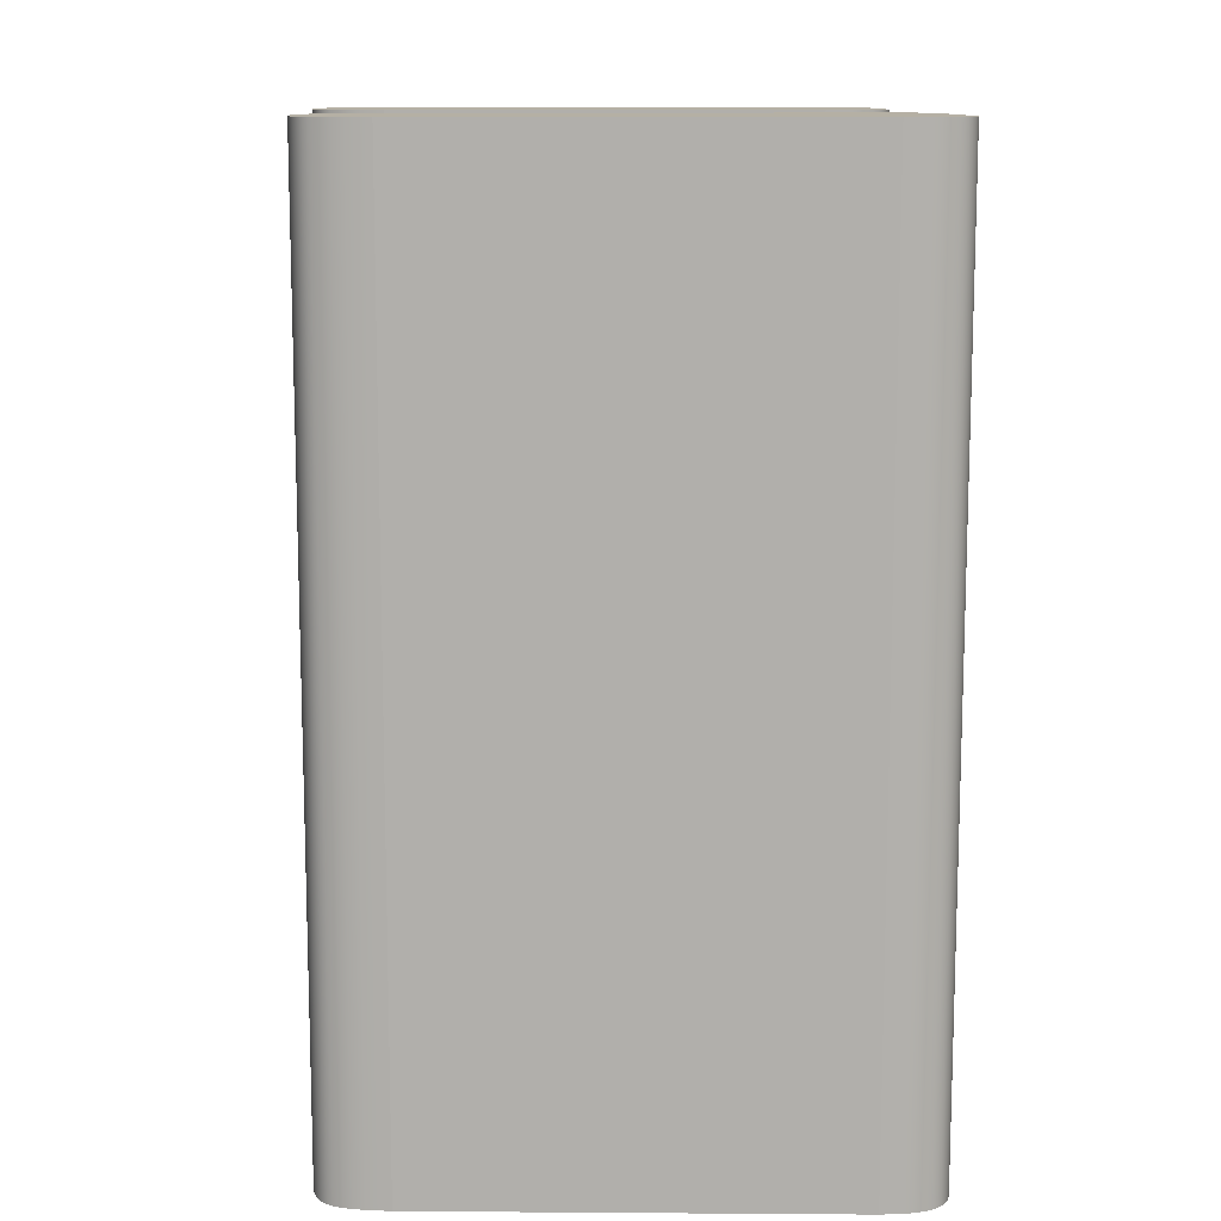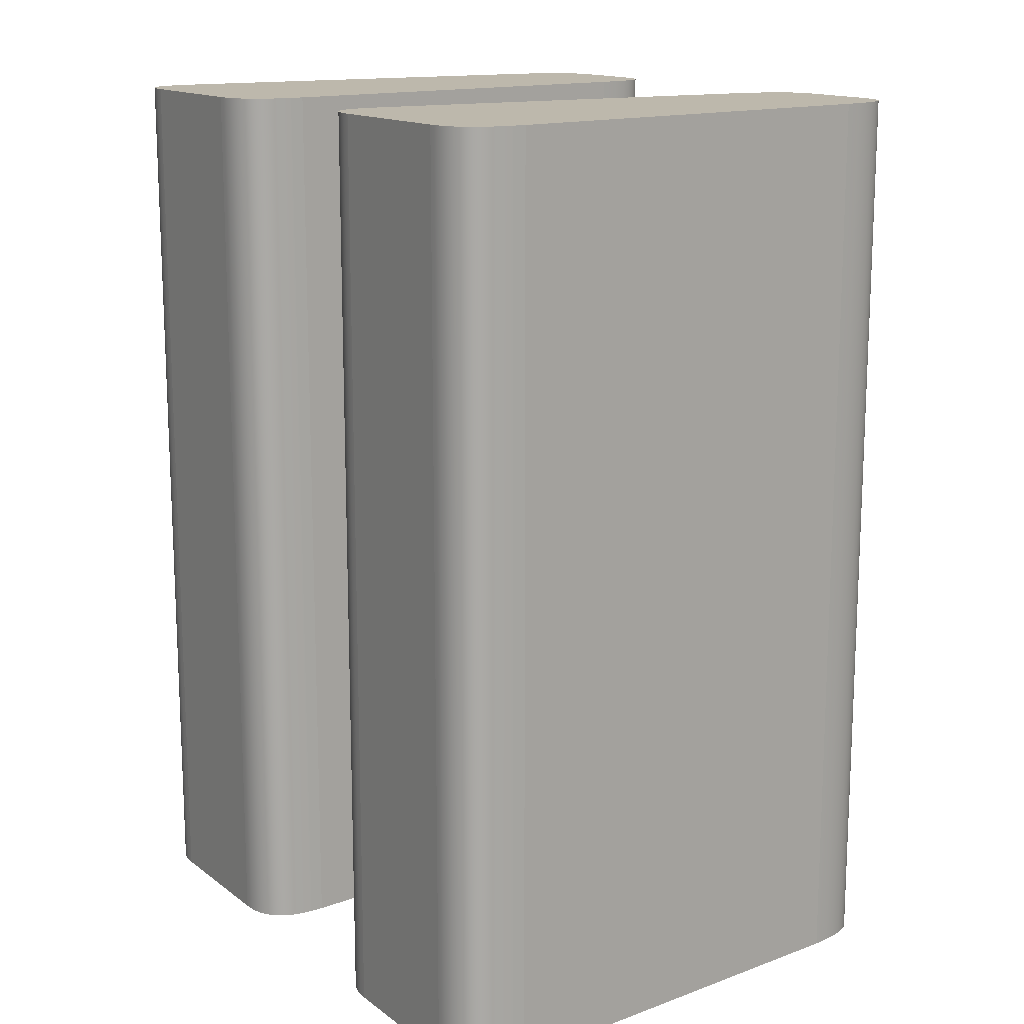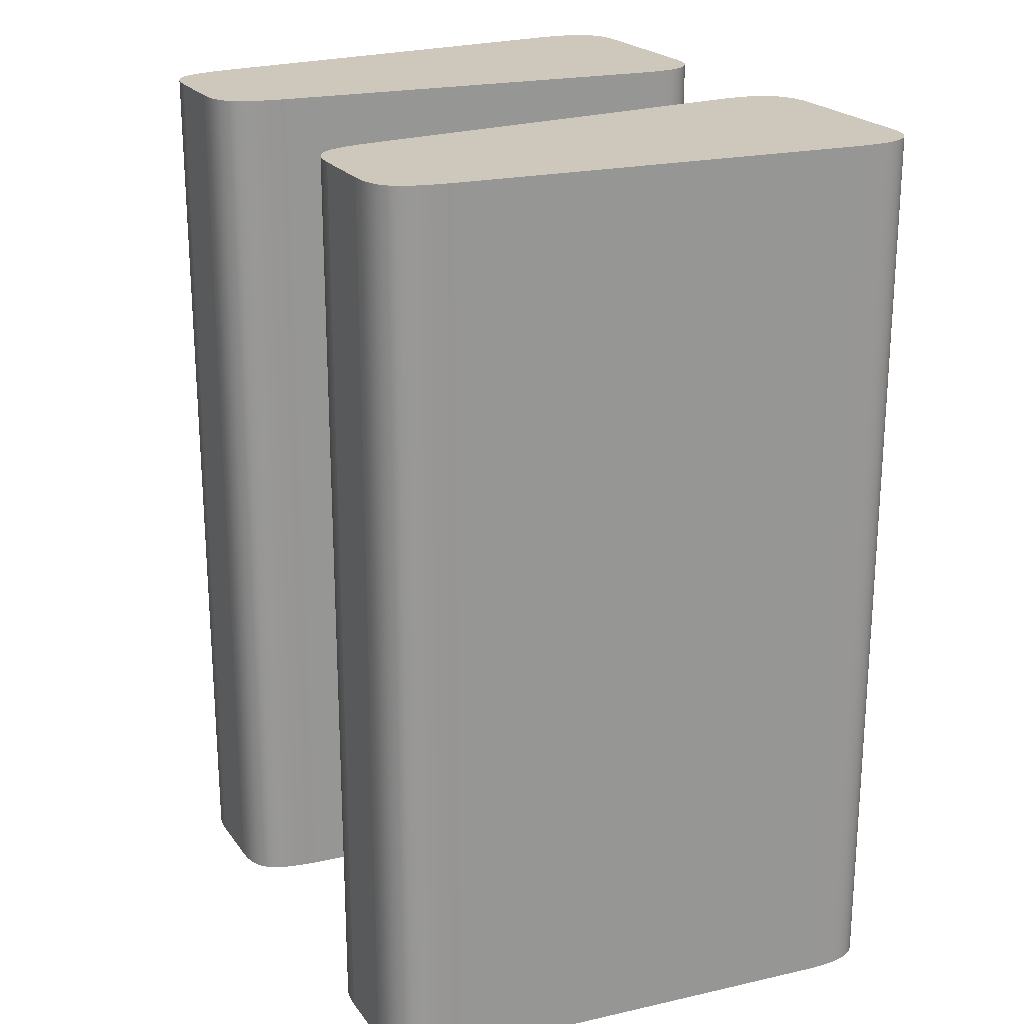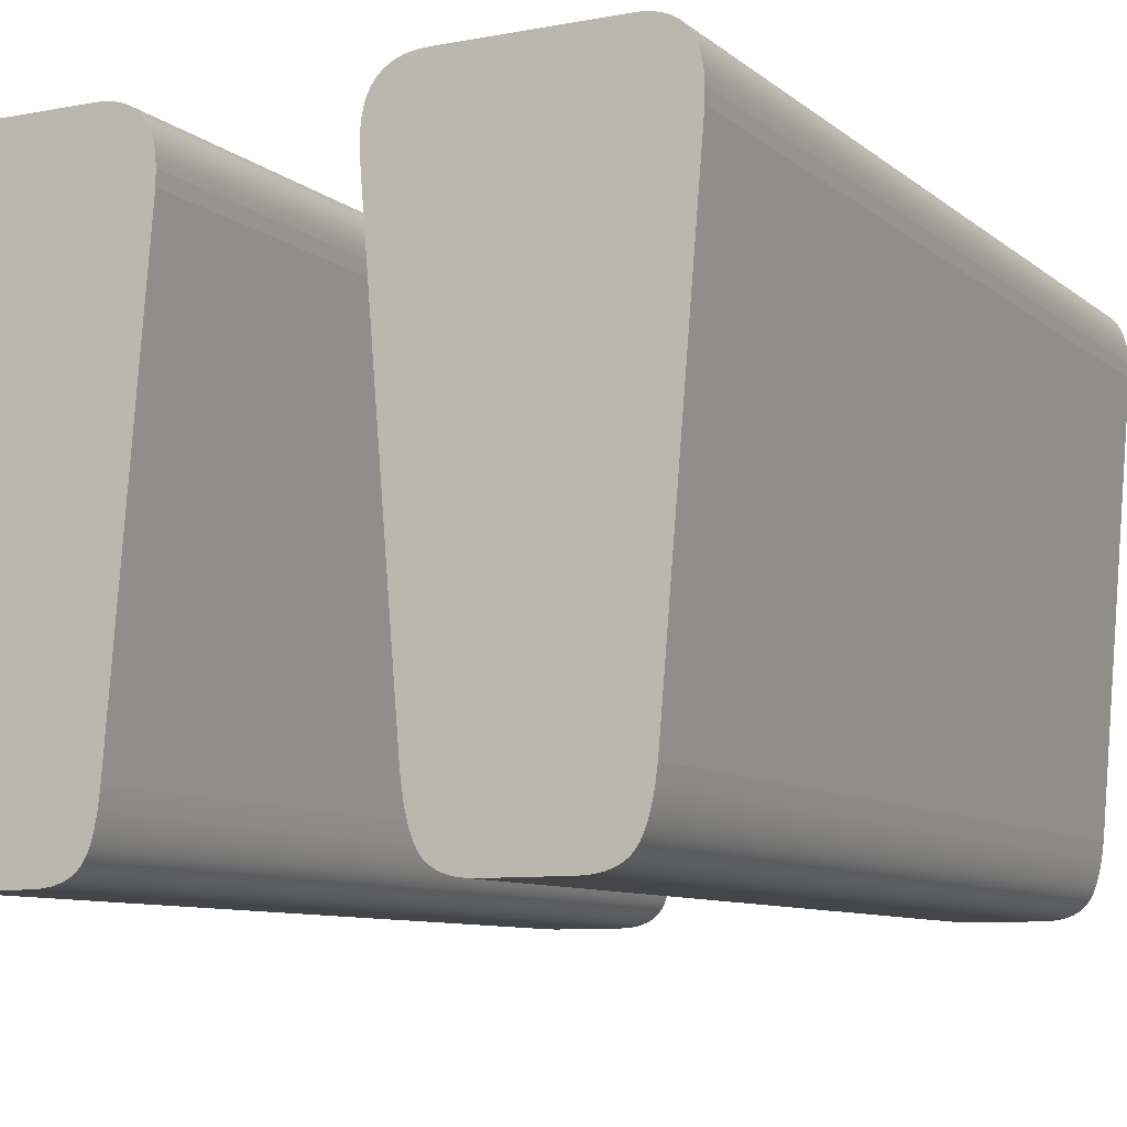
<metadata>
{"format":"obj","ext":"obj","renderer":"f3d","projection":"perspective","resolution":1024,"background":"white","views":[{"elev":11.6,"azim":86.3,"up":"+Z"},{"elev":14.7,"azim":-123.5,"up":"+Z"},{"elev":21.9,"azim":63.8,"up":"+Z"},{"elev":-8.7,"azim":-152.9,"up":"+Y"}]}
</metadata>
<code>
v -0.106 0.4468 0
v -0.1097 0.4469 0
v -0.1127 0.4473 0
v -0.115 0.4479 0
v -0.1171 0.4486 0
v -0.1188 0.4493 0
v -0.1203 0.4501 0
v -0.1216 0.4511 0
v -0.1226 0.4519 0
v -0.1235 0.4529 0
v -0.1244 0.4539 0
v -0.1254 0.4555 0
v -0.1265 0.4576 0
v -0.1276 0.4606 0
v -0.1289 0.465 0
v -0.1299 0.4703 0
v -0.1309 0.4771 0
v -0.146 0.6572 0
v -0.146 0.6631 0
v -0.1458 0.6673 0
v -0.1453 0.6707 0
v -0.1447 0.6733 0
v -0.144 0.6754 0
v -0.1431 0.6774 0
v -0.1422 0.6788 0
v -0.1414 0.6799 0
v -0.1404 0.6812 0
v -0.1392 0.6823 0
v -0.1379 0.6833 0
v -0.1366 0.6841 0
v -0.1351 0.6849 0
v -0.1332 0.6857 0
v -0.1311 0.6863 0
v -0.1285 0.6867 0
v -0.1265 0.6869 0
v -0.124 0.687 0
v -0.05859 0.687 0
v -0.05514 0.6869 0
v -0.05234 0.6865 0
v -0.05011 0.6859 0
v -0.04803 0.6852 0
v -0.04642 0.6845 0
v -0.04491 0.6837 0
v -0.04352 0.6827 0
v -0.04248 0.6818 0
v -0.0415 0.6809 0
v -0.04039 0.6796 0
v -0.03939 0.6782 0
v -0.03852 0.6767 0
v -0.03762 0.6748 0
v -0.03688 0.6727 0
v -0.03624 0.67 0
v -0.03583 0.6671 0
v -0.0357 0.6654 0
v -0.03565 0.6631 0
v -0.03565 0.6572 0
v -0.05078 0.4771 0
v -0.05214 0.4679 0
v -0.05344 0.4625 0
v -0.05468 0.4588 0
v -0.05572 0.4565 0
v -0.05667 0.4548 0
v -0.05727 0.4539 0
v -0.0581 0.4529 0
v -0.05901 0.4519 0
v -0.06 0.4511 0
v -0.06136 0.4501 0
v -0.06286 0.4493 0
v -0.06449 0.4486 0
v -0.06664 0.4479 0
v -0.06897 0.4473 0
v -0.07195 0.4469 0
v -0.07568 0.4468 0
v 0.07617 0.4468 0
v 0.07184 0.447 0
v 0.0688 0.4474 0
v 0.06642 0.448 0
v 0.06425 0.4487 0
v 0.0626 0.4494 0
v 0.0611 0.4503 0
v 0.06001 0.4511 0
v 0.05901 0.4519 0
v 0.0581 0.4529 0
v 0.05727 0.4539 0
v 0.0563 0.4555 0
v 0.0554 0.4572 0
v 0.05443 0.4597 0
v 0.05332 0.4635 0
v 0.0521 0.4697 0
v 0.05127 0.4771 0
v 0.03613 0.6572 0
v 0.03613 0.6631 0
v 0.03632 0.6671 0
v 0.03673 0.67 0
v 0.03737 0.6727 0
v 0.0381 0.6748 0
v 0.039 0.6767 0
v 0.03988 0.6782 0
v 0.04088 0.6796 0
v 0.04199 0.6809 0
v 0.04322 0.6821 0
v 0.04455 0.6831 0
v 0.04599 0.684 0
v 0.04754 0.6848 0
v 0.04954 0.6856 0
v 0.05169 0.6862 0
v 0.0544 0.6867 0
v 0.05646 0.6869 0
v 0.05908 0.687 0
v 0.124 0.687 0
v 0.1275 0.6869 0
v 0.1302 0.6865 0
v 0.1324 0.686 0
v 0.1344 0.6853 0
v 0.136 0.6846 0
v 0.1374 0.6838 0
v 0.1388 0.6829 0
v 0.1397 0.6821 0
v 0.1406 0.6812 0
v 0.1416 0.6799 0
v 0.1426 0.6786 0
v 0.1434 0.6771 0
v 0.1442 0.6751 0
v 0.1449 0.673 0
v 0.1454 0.6702 0
v 0.1459 0.6668 0
v 0.146 0.6631 0
v 0.146 0.6572 0
v 0.1313 0.4771 0
v 0.13 0.4679 0
v 0.1287 0.4625 0
v 0.1274 0.4588 0
v 0.1264 0.4565 0
v 0.1255 0.4548 0
v 0.1249 0.4539 0
v 0.124 0.4529 0
v 0.1231 0.4519 0
v 0.1221 0.4511 0
v 0.121 0.4503 0
v 0.1195 0.4494 0
v 0.1179 0.4487 0
v 0.1157 0.448 0
v 0.1133 0.4474 0
v 0.1098 0.4469 0
v 0.106 0.4468 0
v -0.106 0.4468 -0.4
v -0.1097 0.4469 -0.4
v -0.1127 0.4473 -0.4
v -0.115 0.4479 -0.4
v -0.1171 0.4486 -0.4
v -0.1188 0.4493 -0.4
v -0.1203 0.4501 -0.4
v -0.1216 0.4511 -0.4
v -0.1226 0.4519 -0.4
v -0.1235 0.4529 -0.4
v -0.1244 0.4539 -0.4
v -0.1254 0.4555 -0.4
v -0.1265 0.4576 -0.4
v -0.1276 0.4606 -0.4
v -0.1289 0.465 -0.4
v -0.1299 0.4703 -0.4
v -0.1309 0.4771 -0.4
v -0.146 0.6572 -0.4
v -0.146 0.6631 -0.4
v -0.1458 0.6673 -0.4
v -0.1453 0.6707 -0.4
v -0.1447 0.6733 -0.4
v -0.144 0.6754 -0.4
v -0.1431 0.6774 -0.4
v -0.1422 0.6788 -0.4
v -0.1414 0.6799 -0.4
v -0.1404 0.6812 -0.4
v -0.1392 0.6823 -0.4
v -0.1379 0.6833 -0.4
v -0.1366 0.6841 -0.4
v -0.1351 0.6849 -0.4
v -0.1332 0.6857 -0.4
v -0.1311 0.6863 -0.4
v -0.1285 0.6867 -0.4
v -0.1265 0.6869 -0.4
v -0.124 0.687 -0.4
v -0.05859 0.687 -0.4
v -0.05514 0.6869 -0.4
v -0.05234 0.6865 -0.4
v -0.05011 0.6859 -0.4
v -0.04803 0.6852 -0.4
v -0.04642 0.6845 -0.4
v -0.04491 0.6837 -0.4
v -0.04352 0.6827 -0.4
v -0.04248 0.6818 -0.4
v -0.0415 0.6809 -0.4
v -0.04039 0.6796 -0.4
v -0.03939 0.6782 -0.4
v -0.03852 0.6767 -0.4
v -0.03762 0.6748 -0.4
v -0.03688 0.6727 -0.4
v -0.03624 0.67 -0.4
v -0.03583 0.6671 -0.4
v -0.0357 0.6654 -0.4
v -0.03565 0.6631 -0.4
v -0.03565 0.6572 -0.4
v -0.05078 0.4771 -0.4
v -0.05214 0.4679 -0.4
v -0.05344 0.4625 -0.4
v -0.05468 0.4588 -0.4
v -0.05572 0.4565 -0.4
v -0.05667 0.4548 -0.4
v -0.05727 0.4539 -0.4
v -0.0581 0.4529 -0.4
v -0.05901 0.4519 -0.4
v -0.06 0.4511 -0.4
v -0.06136 0.4501 -0.4
v -0.06286 0.4493 -0.4
v -0.06449 0.4486 -0.4
v -0.06664 0.4479 -0.4
v -0.06897 0.4473 -0.4
v -0.07195 0.4469 -0.4
v -0.07568 0.4468 -0.4
v 0.07617 0.4468 -0.4
v 0.07184 0.447 -0.4
v 0.0688 0.4474 -0.4
v 0.06642 0.448 -0.4
v 0.06425 0.4487 -0.4
v 0.0626 0.4494 -0.4
v 0.0611 0.4503 -0.4
v 0.06001 0.4511 -0.4
v 0.05901 0.4519 -0.4
v 0.0581 0.4529 -0.4
v 0.05727 0.4539 -0.4
v 0.0563 0.4555 -0.4
v 0.0554 0.4572 -0.4
v 0.05443 0.4597 -0.4
v 0.05332 0.4635 -0.4
v 0.0521 0.4697 -0.4
v 0.05127 0.4771 -0.4
v 0.03613 0.6572 -0.4
v 0.03613 0.6631 -0.4
v 0.03632 0.6671 -0.4
v 0.03673 0.67 -0.4
v 0.03737 0.6727 -0.4
v 0.0381 0.6748 -0.4
v 0.039 0.6767 -0.4
v 0.03988 0.6782 -0.4
v 0.04088 0.6796 -0.4
v 0.04199 0.6809 -0.4
v 0.04322 0.6821 -0.4
v 0.04455 0.6831 -0.4
v 0.04599 0.684 -0.4
v 0.04754 0.6848 -0.4
v 0.04954 0.6856 -0.4
v 0.05169 0.6862 -0.4
v 0.0544 0.6867 -0.4
v 0.05646 0.6869 -0.4
v 0.05908 0.687 -0.4
v 0.124 0.687 -0.4
v 0.1275 0.6869 -0.4
v 0.1302 0.6865 -0.4
v 0.1324 0.686 -0.4
v 0.1344 0.6853 -0.4
v 0.136 0.6846 -0.4
v 0.1374 0.6838 -0.4
v 0.1388 0.6829 -0.4
v 0.1397 0.6821 -0.4
v 0.1406 0.6812 -0.4
v 0.1416 0.6799 -0.4
v 0.1426 0.6786 -0.4
v 0.1434 0.6771 -0.4
v 0.1442 0.6751 -0.4
v 0.1449 0.673 -0.4
v 0.1454 0.6702 -0.4
v 0.1459 0.6668 -0.4
v 0.146 0.6631 -0.4
v 0.146 0.6572 -0.4
v 0.1313 0.4771 -0.4
v 0.13 0.4679 -0.4
v 0.1287 0.4625 -0.4
v 0.1274 0.4588 -0.4
v 0.1264 0.4565 -0.4
v 0.1255 0.4548 -0.4
v 0.1249 0.4539 -0.4
v 0.124 0.4529 -0.4
v 0.1231 0.4519 -0.4
v 0.1221 0.4511 -0.4
v 0.121 0.4503 -0.4
v 0.1195 0.4494 -0.4
v 0.1179 0.4487 -0.4
v 0.1157 0.448 -0.4
v 0.1133 0.4474 -0.4
v 0.1098 0.4469 -0.4
v 0.106 0.4468 -0.4
o "
f 1 4 3
f 74 77 76
f 218 215 216
f 290 287 288
f 147 146 1
f 148 147 2
f 149 148 3
f 150 149 4
f 151 150 5
f 152 151 6
f 153 152 7
f 154 153 8
f 155 154 9
f 156 155 10
f 157 156 11
f 158 157 12
f 159 158 13
f 160 159 14
f 161 160 15
f 162 161 16
f 163 162 17
f 164 163 18
f 165 164 19
f 166 165 20
f 167 166 21
f 168 167 22
f 169 168 23
f 170 169 24
f 171 170 25
f 172 171 26
f 173 172 27
f 174 173 28
f 175 174 29
f 176 175 30
f 177 176 31
f 178 177 32
f 179 178 33
f 180 179 34
f 181 180 35
f 182 181 36
f 183 182 37
f 184 183 38
f 185 184 39
f 186 185 40
f 187 186 41
f 188 187 42
f 189 188 43
f 190 189 44
f 191 190 45
f 192 191 46
f 193 192 47
f 194 193 48
f 195 194 49
f 196 195 50
f 197 196 51
f 198 197 52
f 199 198 53
f 200 199 54
f 201 200 55
f 202 201 56
f 203 202 57
f 204 203 58
f 205 204 59
f 206 205 60
f 207 206 61
f 208 207 62
f 209 208 63
f 210 209 64
f 211 210 65
f 212 211 66
f 213 212 67
f 214 213 68
f 215 214 69
f 216 215 70
f 217 216 71
f 218 217 72
f 146 218 73
f 220 219 74
f 221 220 75
f 222 221 76
f 223 222 77
f 224 223 78
f 225 224 79
f 226 225 80
f 227 226 81
f 228 227 82
f 229 228 83
f 230 229 84
f 231 230 85
f 232 231 86
f 233 232 87
f 234 233 88
f 235 234 89
f 236 235 90
f 237 236 91
f 238 237 92
f 239 238 93
f 240 239 94
f 241 240 95
f 242 241 96
f 243 242 97
f 244 243 98
f 245 244 99
f 246 245 100
f 247 246 101
f 248 247 102
f 249 248 103
f 250 249 104
f 251 250 105
f 252 251 106
f 253 252 107
f 254 253 108
f 255 254 109
f 256 255 110
f 257 256 111
f 258 257 112
f 259 258 113
f 260 259 114
f 261 260 115
f 262 261 116
f 263 262 117
f 264 263 118
f 265 264 119
f 266 265 120
f 267 266 121
f 268 267 122
f 269 268 123
f 270 269 124
f 271 270 125
f 272 271 126
f 273 272 127
f 274 273 128
f 275 274 129
f 276 275 130
f 277 276 131
f 278 277 132
f 279 278 133
f 280 279 134
f 281 280 135
f 282 281 136
f 283 282 137
f 284 283 138
f 285 284 139
f 286 285 140
f 287 286 141
f 288 287 142
f 289 288 143
f 290 289 144
f 219 290 145
f 2 147 1
f 3 148 2
f 4 149 3
f 5 150 4
f 6 151 5
f 7 152 6
f 8 153 7
f 9 154 8
f 10 155 9
f 11 156 10
f 12 157 11
f 13 158 12
f 14 159 13
f 15 160 14
f 16 161 15
f 17 162 16
f 18 163 17
f 19 164 18
f 20 165 19
f 21 166 20
f 22 167 21
f 23 168 22
f 24 169 23
f 25 170 24
f 26 171 25
f 27 172 26
f 28 173 27
f 29 174 28
f 30 175 29
f 31 176 30
f 32 177 31
f 33 178 32
f 34 179 33
f 35 180 34
f 36 181 35
f 37 182 36
f 38 183 37
f 39 184 38
f 40 185 39
f 41 186 40
f 42 187 41
f 43 188 42
f 44 189 43
f 45 190 44
f 46 191 45
f 47 192 46
f 48 193 47
f 49 194 48
f 50 195 49
f 51 196 50
f 52 197 51
f 53 198 52
f 54 199 53
f 55 200 54
f 56 201 55
f 57 202 56
f 58 203 57
f 59 204 58
f 60 205 59
f 61 206 60
f 62 207 61
f 63 208 62
f 64 209 63
f 65 210 64
f 66 211 65
f 67 212 66
f 68 213 67
f 69 214 68
f 70 215 69
f 71 216 70
f 72 217 71
f 73 218 72
f 1 146 73
f 75 220 74
f 76 221 75
f 77 222 76
f 78 223 77
f 79 224 78
f 80 225 79
f 81 226 80
f 82 227 81
f 83 228 82
f 84 229 83
f 85 230 84
f 86 231 85
f 87 232 86
f 88 233 87
f 89 234 88
f 90 235 89
f 91 236 90
f 92 237 91
f 93 238 92
f 94 239 93
f 95 240 94
f 96 241 95
f 97 242 96
f 98 243 97
f 99 244 98
f 100 245 99
f 101 246 100
f 102 247 101
f 103 248 102
f 104 249 103
f 105 250 104
f 106 251 105
f 107 252 106
f 108 253 107
f 109 254 108
f 110 255 109
f 111 256 110
f 112 257 111
f 113 258 112
f 114 259 113
f 115 260 114
f 116 261 115
f 117 262 116
f 118 263 117
f 119 264 118
f 120 265 119
f 121 266 120
f 122 267 121
f 123 268 122
f 124 269 123
f 125 270 124
f 126 271 125
f 127 272 126
f 128 273 127
f 129 274 128
f 130 275 129
f 131 276 130
f 132 277 131
f 133 278 132
f 134 279 133
f 135 280 134
f 136 281 135
f 137 282 136
f 138 283 137
f 139 284 138
f 140 285 139
f 141 286 140
f 142 287 141
f 143 288 142
f 144 289 143
f 145 290 144
f 74 219 145
f 1 6 5
f 7 6 57
f 8 7 57
f 9 8 57
f 10 9 57
f 11 10 57
f 12 11 57
f 13 12 57
f 14 13 57
f 15 14 57
f 16 15 57
f 17 16 57
f 56 18 17
f 56 55 19
f 21 20 19
f 52 51 22
f 51 50 23
f 49 24 23
f 49 48 25
f 47 26 25
f 46 27 26
f 46 45 28
f 45 44 29
f 43 30 29
f 42 31 30
f 31 41 37
f 37 33 32
f 37 34 33
f 35 34 37
f 38 37 41
f 41 40 39
f 31 42 41
f 52 21 19
f 19 54 53
f 19 55 54
f 58 57 73
f 73 60 59
f 73 61 60
f 73 62 61
f 73 63 62
f 73 64 63
f 73 65 64
f 73 66 65
f 67 66 73
f 69 68 73
f 71 70 73
f 57 6 1
f 74 79 78
f 74 81 80
f 82 81 74
f 83 82 74
f 84 83 74
f 85 84 74
f 86 85 74
f 87 86 74
f 88 87 74
f 74 90 89
f 91 90 110
f 92 91 109
f 92 95 94
f 92 97 96
f 92 99 98
f 100 99 92
f 101 100 92
f 102 101 92
f 103 102 92
f 104 103 92
f 105 104 92
f 106 105 92
f 107 106 92
f 108 107 92
f 111 110 90
f 112 111 90
f 113 112 90
f 114 113 90
f 115 114 90
f 116 115 90
f 117 116 90
f 118 117 90
f 119 118 90
f 121 120 119
f 123 122 119
f 125 124 119
f 127 126 125
f 119 128 127
f 128 119 90
f 90 130 129
f 90 131 130
f 90 132 131
f 90 133 132
f 90 134 133
f 90 135 134
f 90 136 135
f 90 137 136
f 90 138 137
f 90 139 138
f 90 140 139
f 141 140 145
f 143 142 145
f 145 140 90
f 218 213 214
f 212 213 162
f 211 212 162
f 210 211 162
f 209 210 162
f 208 209 162
f 207 208 162
f 206 207 162
f 205 206 162
f 204 205 162
f 203 204 162
f 202 203 162
f 162 163 201
f 164 200 201
f 199 200 164
f 198 199 164
f 164 166 197
f 167 196 197
f 169 195 196
f 194 195 169
f 170 193 194
f 170 171 192
f 171 172 191
f 173 190 191
f 174 189 190
f 174 175 188
f 175 176 187
f 186 187 176
f 184 185 186
f 186 182 183
f 182 179 180
f 178 179 182
f 177 178 182
f 182 186 176
f 196 167 168
f 164 165 166
f 162 213 218
f 161 218 146
f 159 160 146
f 146 157 158
f 146 156 157
f 146 155 156
f 146 154 155
f 146 153 154
f 152 153 146
f 150 151 146
f 148 149 146
f 290 285 286
f 284 285 235
f 283 284 235
f 282 283 235
f 281 282 235
f 280 281 235
f 279 280 235
f 278 279 235
f 277 278 235
f 276 277 235
f 275 276 235
f 274 275 235
f 235 264 273
f 272 273 264
f 270 271 272
f 264 269 270
f 264 267 268
f 265 266 267
f 235 263 264
f 235 262 263
f 235 261 262
f 235 260 261
f 235 259 260
f 235 258 259
f 235 257 258
f 235 256 257
f 235 255 256
f 255 235 236
f 254 236 237
f 237 252 253
f 237 251 252
f 237 250 251
f 237 249 250
f 237 248 249
f 237 247 248
f 237 246 247
f 237 245 246
f 237 244 245
f 243 244 237
f 241 242 237
f 239 240 237
f 234 235 219
f 219 232 233
f 219 231 232
f 219 230 231
f 219 229 230
f 219 228 229
f 219 227 228
f 219 226 227
f 225 226 219
f 223 224 219
f 221 222 219
f 235 285 290
f 4 1 5
f 57 56 17
f 18 56 19
f 21 52 22
f 22 51 23
f 50 49 23
f 24 49 25
f 48 47 25
f 47 46 26
f 27 46 28
f 28 45 29
f 44 43 29
f 43 42 30
f 32 31 37
f 36 35 37
f 38 41 39
f 53 52 19
f 59 58 73
f 68 67 73
f 70 69 73
f 72 71 73
f 73 57 1
f 77 74 78
f 79 74 80
f 88 74 89
f 109 91 110
f 108 92 109
f 93 92 94
f 95 92 96
f 97 92 98
f 122 121 119
f 124 123 119
f 127 125 119
f 129 128 90
f 142 141 145
f 144 143 145
f 74 145 90
f 215 218 214
f 202 162 201
f 163 164 201
f 198 164 197
f 166 167 197
f 168 169 196
f 169 170 194
f 193 170 192
f 192 171 191
f 172 173 191
f 173 174 190
f 189 174 188
f 188 175 187
f 183 184 186
f 181 182 180
f 177 182 176
f 161 162 218
f 160 161 146
f 158 159 146
f 151 152 146
f 149 150 146
f 147 148 146
f 287 290 286
f 274 235 273
f 272 264 270
f 269 264 268
f 264 265 267
f 254 255 236
f 253 254 237
f 242 243 237
f 240 241 237
f 238 239 237
f 233 234 219
f 224 225 219
f 222 223 219
f 220 221 219
f 219 235 290
f 2 1 3
f 75 74 76
f 217 218 216
f 289 290 288

</code>
